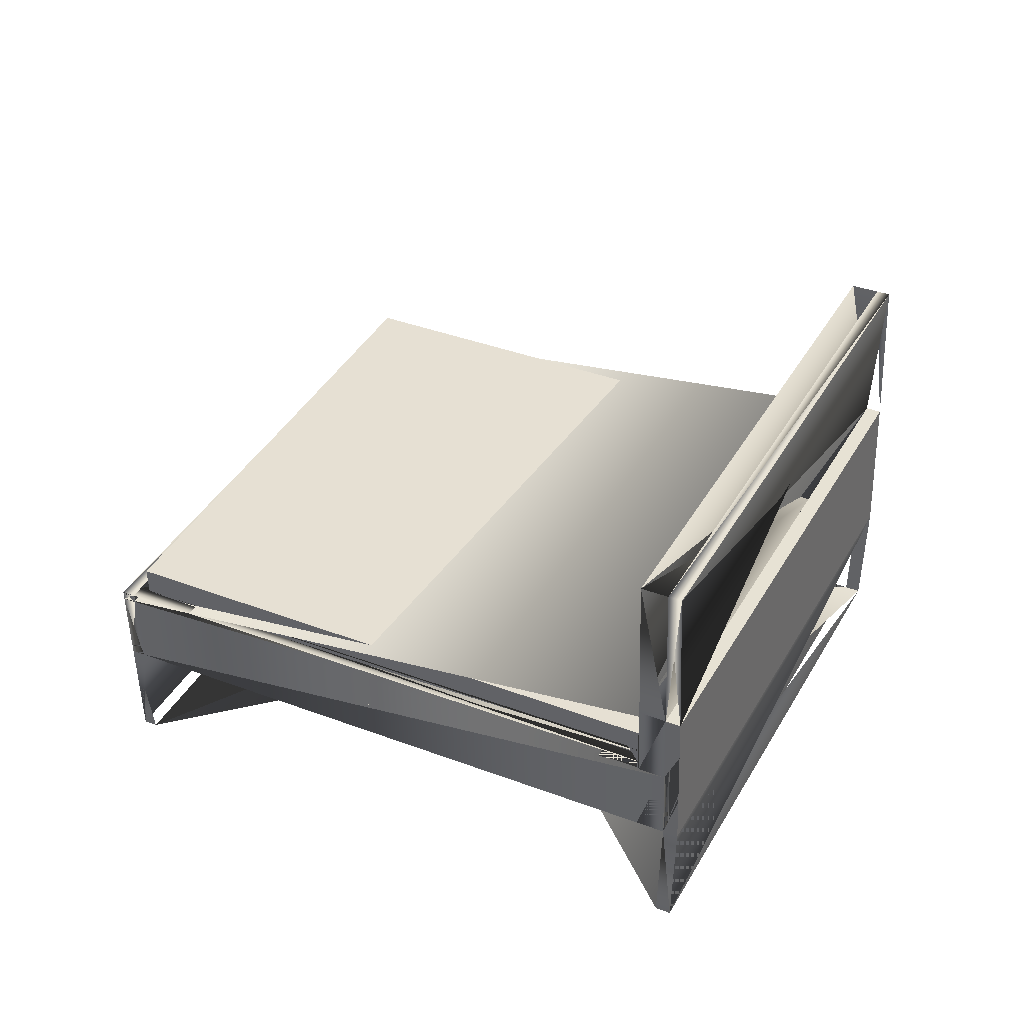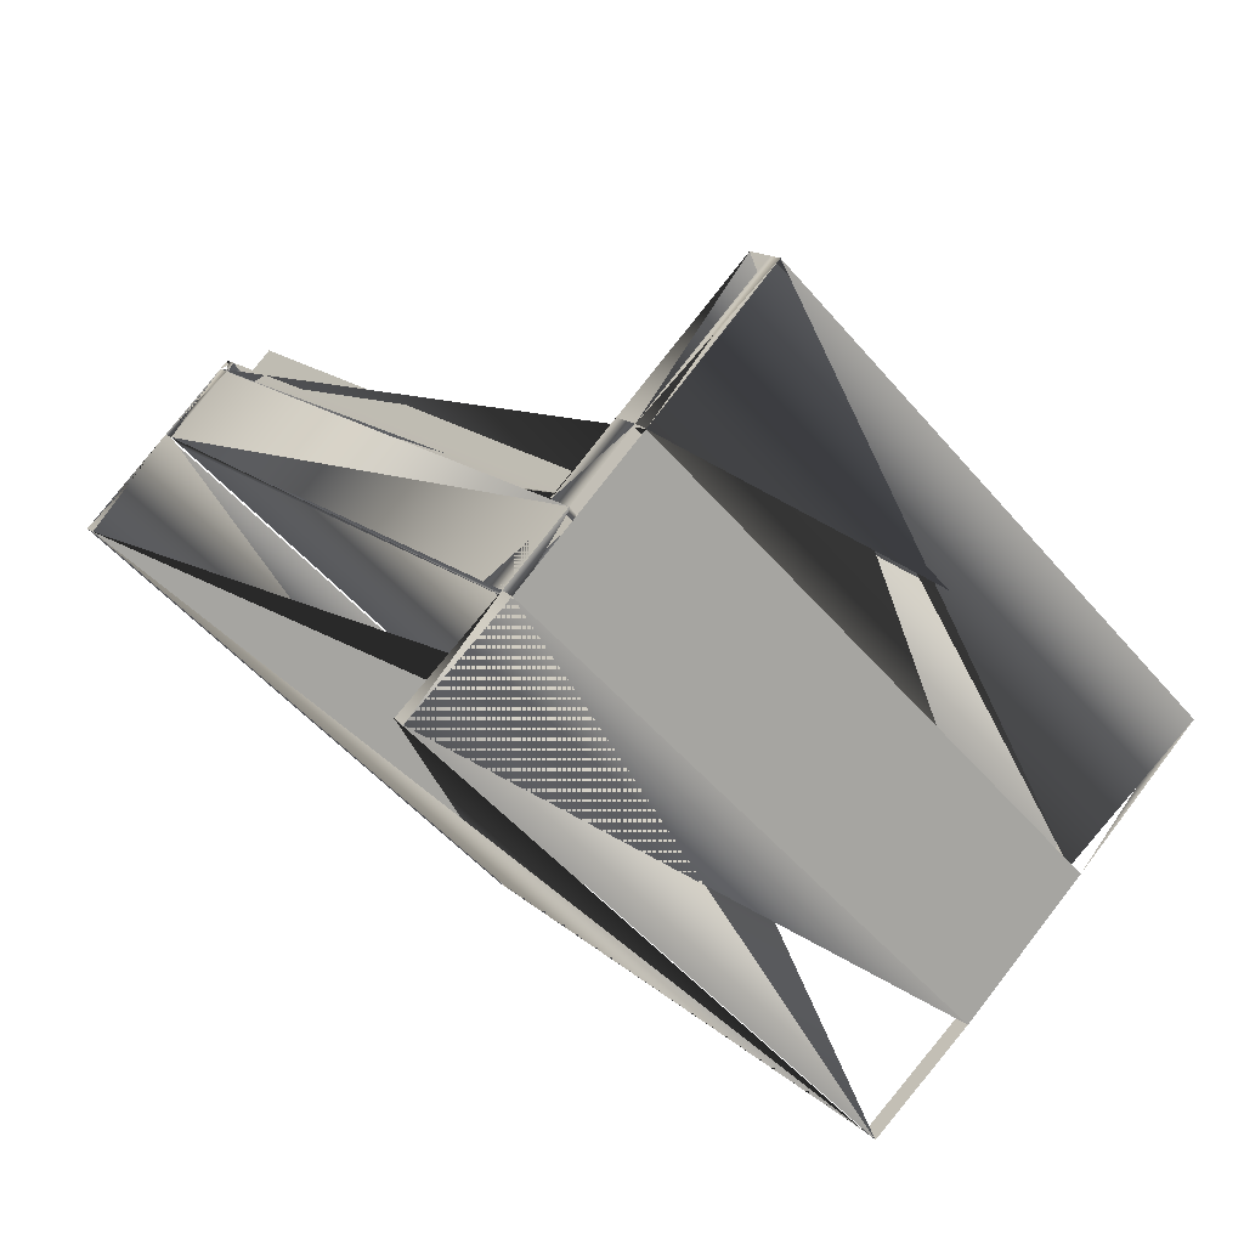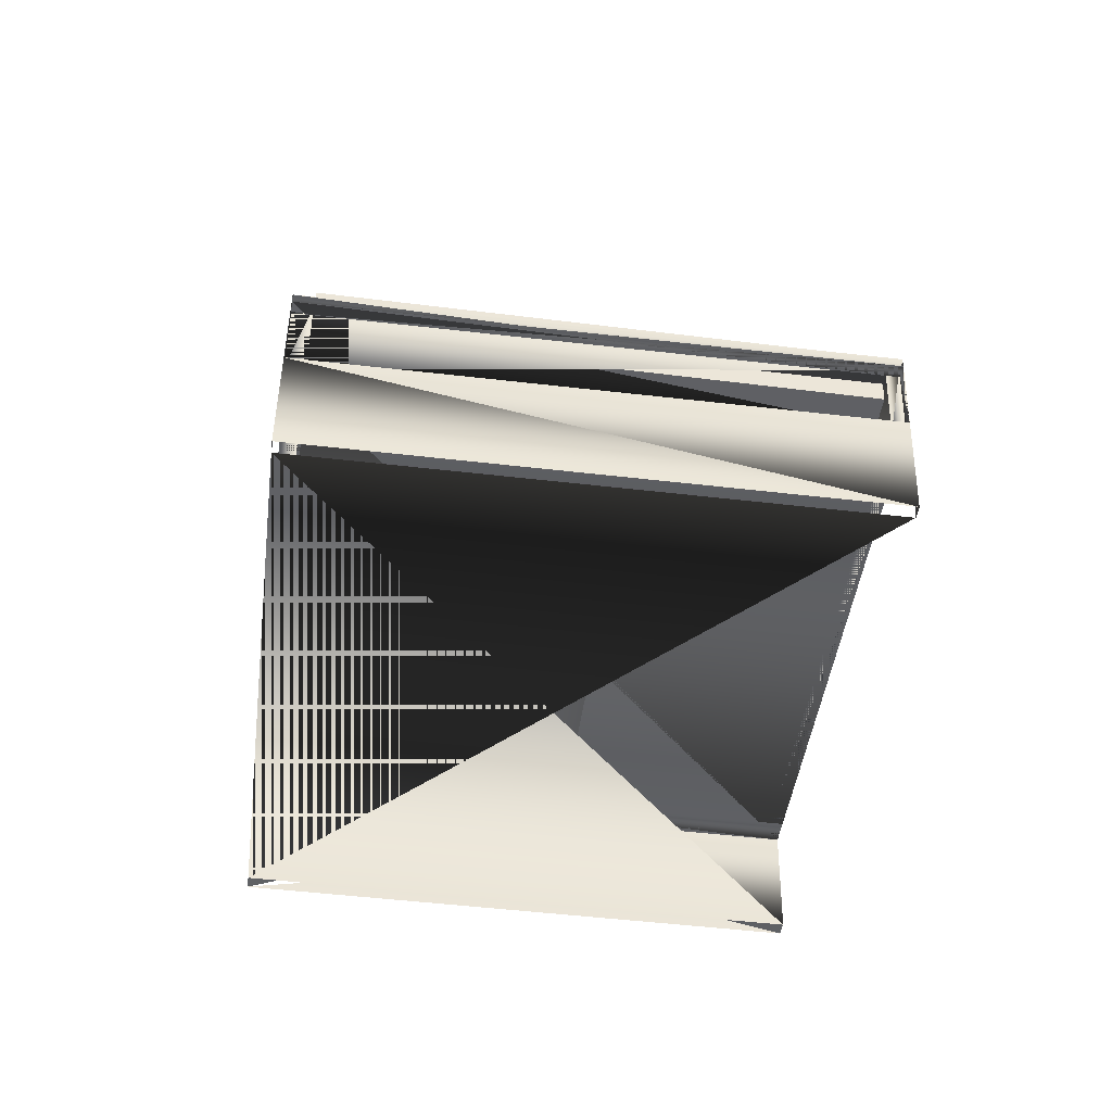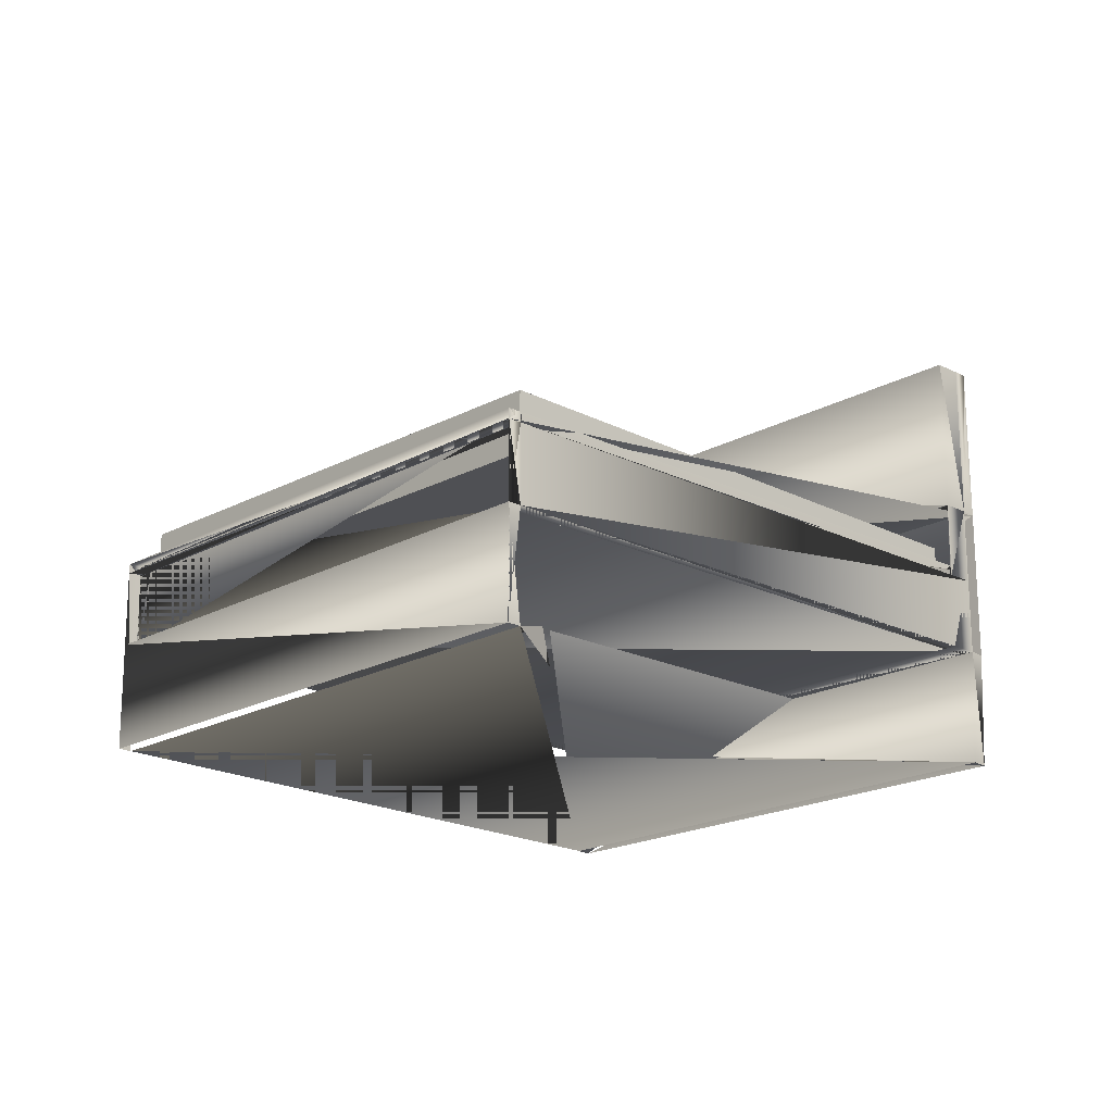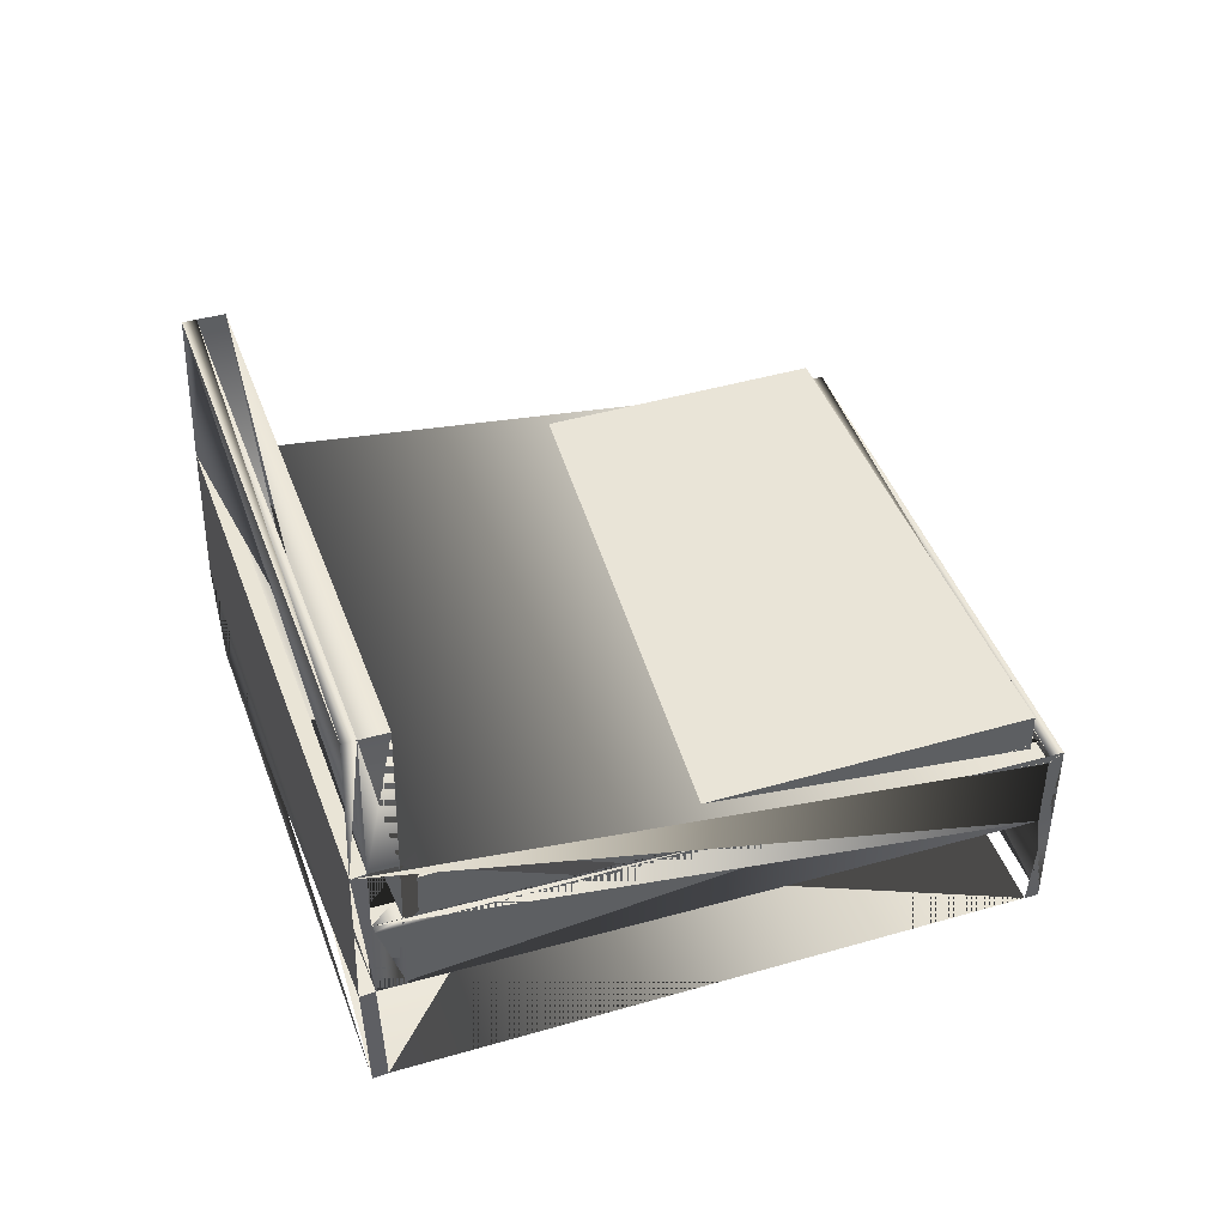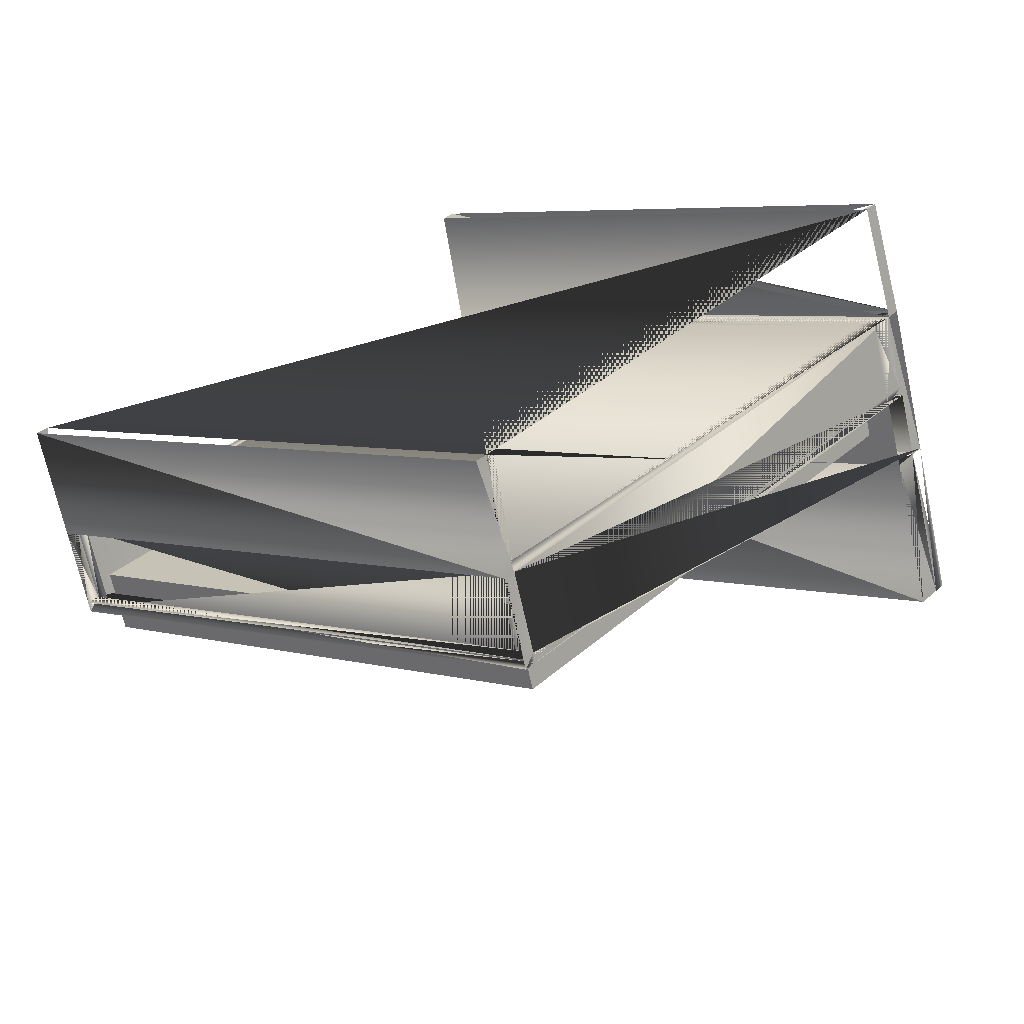
<metadata>
{"format":"obj","ext":"obj","renderer":"f3d","projection":"perspective","resolution":1024,"background":"white","views":[{"elev":37.8,"azim":-24.6,"up":"+Y"},{"elev":78.9,"azim":39.3,"up":"+Z"},{"elev":-44.2,"azim":-148.4,"up":"+Y"},{"elev":-20.6,"azim":-95.0,"up":"+Y"},{"elev":44.5,"azim":109.6,"up":"+Y"},{"elev":-69.3,"azim":13.9,"up":"+Z"}]}
</metadata>
<code>
g
v 0.4401 0.07233 0.08391
v -0.01561 0.06207 0.4483
v -0.01153 -0.09359 0.449
v 0.4442 -0.08333 0.08463
v 0.4434 -0.2029 0.08028
v 0.4331 -0.2024 0.06847
v 0.4339 -0.08283 0.07282
v 0.4298 0.07283 0.0721
v -0.02591 0.06257 0.4364
v 0.4319 -0.005 0.07246
v -0.02387 -0.01527 0.4368
v -0.02182 -0.0931 0.4372
v 0.4142 -0.005566 0.05035
v 0.4121 0.07226 0.04999
v 0.4316 0.004992 0.07241
v -0.02413 -0.005273 0.4368
v -0.4245 -0.0281 -0.06466
v -0.4225 -0.1059 -0.0643
v 0.03325 -0.09566 -0.4286
v 0.02436 -0.09595 -0.4398
v 0.02232 -0.01812 -0.4401
v 0.03121 -0.01783 -0.429
v -0.04357 0.062 0.4143
v -0.04153 -0.01583 0.4147
v -0.03013 0.2234 0.4357
v -0.04779 0.2228 0.4136
v 0.4079 0.2331 0.04925
v 0.4256 0.2337 0.07135
v -0.02136 0.2237 0.4467
v 0.4344 0.234 0.08233
v -0.4334 -0.02838 -0.07579
v -0.4314 -0.1062 -0.07543
v 0.03614 -0.2055 -0.4281
v 0.02724 -0.2058 -0.4393
v -0.4285 -0.2161 -0.07492
v -0.4196 -0.2158 -0.06379
v -0.02261 -0.2127 0.4328
v -0.01232 -0.2132 0.4446
v -0.4248 -0.0181 -0.0647
v 0.03095 -0.007838 -0.4291
v 0.4131 0.004399 0.04923
v -0.04265 -0.005866 0.4136
v 0.0151 -0.008195 -0.4164
v 0.4157 0.004636 0.08509
v 0.02218 -0.008119 -0.44
v -0.4335 -0.01838 -0.07568
v -0.01329 -0.005029 0.4281
v -0.4139 -0.01786 -0.07337
v -0.4116 -0.1057 -0.07296
v -0.01099 -0.09285 0.4285
v 0.418 -0.08319 0.08549
v 0.0174 -0.09602 -0.416
v -0.04034 -0.09369 0.414
v 0.4154 -0.08342 0.04964
f 1 2 3 4
f 5 6 7 4
f 8 9 2 1
f 7 10 8 1
f 4 2 9 11
f 12 3 13 14
f 8 10 15 16
f 11 10 17 18
f 12 11 18 19
f 7 12 20 21
f 22 19 1 2
f 9 8 23 24
f 11 9 24 13
f 10 11 25 26
f 23 9 26 27
f 14 23 27 28
f 8 14 27 26
f 25 28 2 29
f 25 9 29 30
f 28 25 30 1
f 8 28 30 29
f 2 1 21 31
f 17 22 31 32
f 18 17 32 31
f 21 20 33 34
f 20 19 34 35
f 32 20 35 36
f 18 32 35 34
f 33 36 6 37
f 12 7 37 38
f 3 12 38 5
f 4 3 38 37
f 6 5 16 39
f 17 11 31 21
f 22 17 40 15
f 10 22 41 42
f 16 15 18 19
f 40 39 19 18
f 12 7 43 44
f 15 40 19 22
f 10 7 21 45
f 40 22 45 46
f 39 40 46 31
f 17 39 46 45
f 21 31 47 48
f 39 16 48 49
f 18 39 49 50
f 12 18 50 47
f 16 12 50 49
f 48 47 44 51
f 7 15 51 52
f 19 7 52 43
f 40 19 52 51
f 44 43 42 53
f 12 16 53 54
f 7 12 54 41
f 15 7 54 53
f 42 41 24 23
f 14 13 36 33
g _1
v -0.4057 -0.04895 -0.06479
v -0.03091 -0.0433 0.4002
v -0.03249 0.01668 0.4008
v -0.4073 0.01103 -0.06425
v 0.3951 0.03108 0.05595
v 0.3967 -0.0289 0.05541
v 0.02184 -0.03454 -0.4096
v 0.02026 0.02543 -0.4091
f 55 56 57 58
f 59 60 61 62
f 57 59 62 58
f 61 60 56 55
f 62 61 55 58
f 56 60 59 57

</code>
